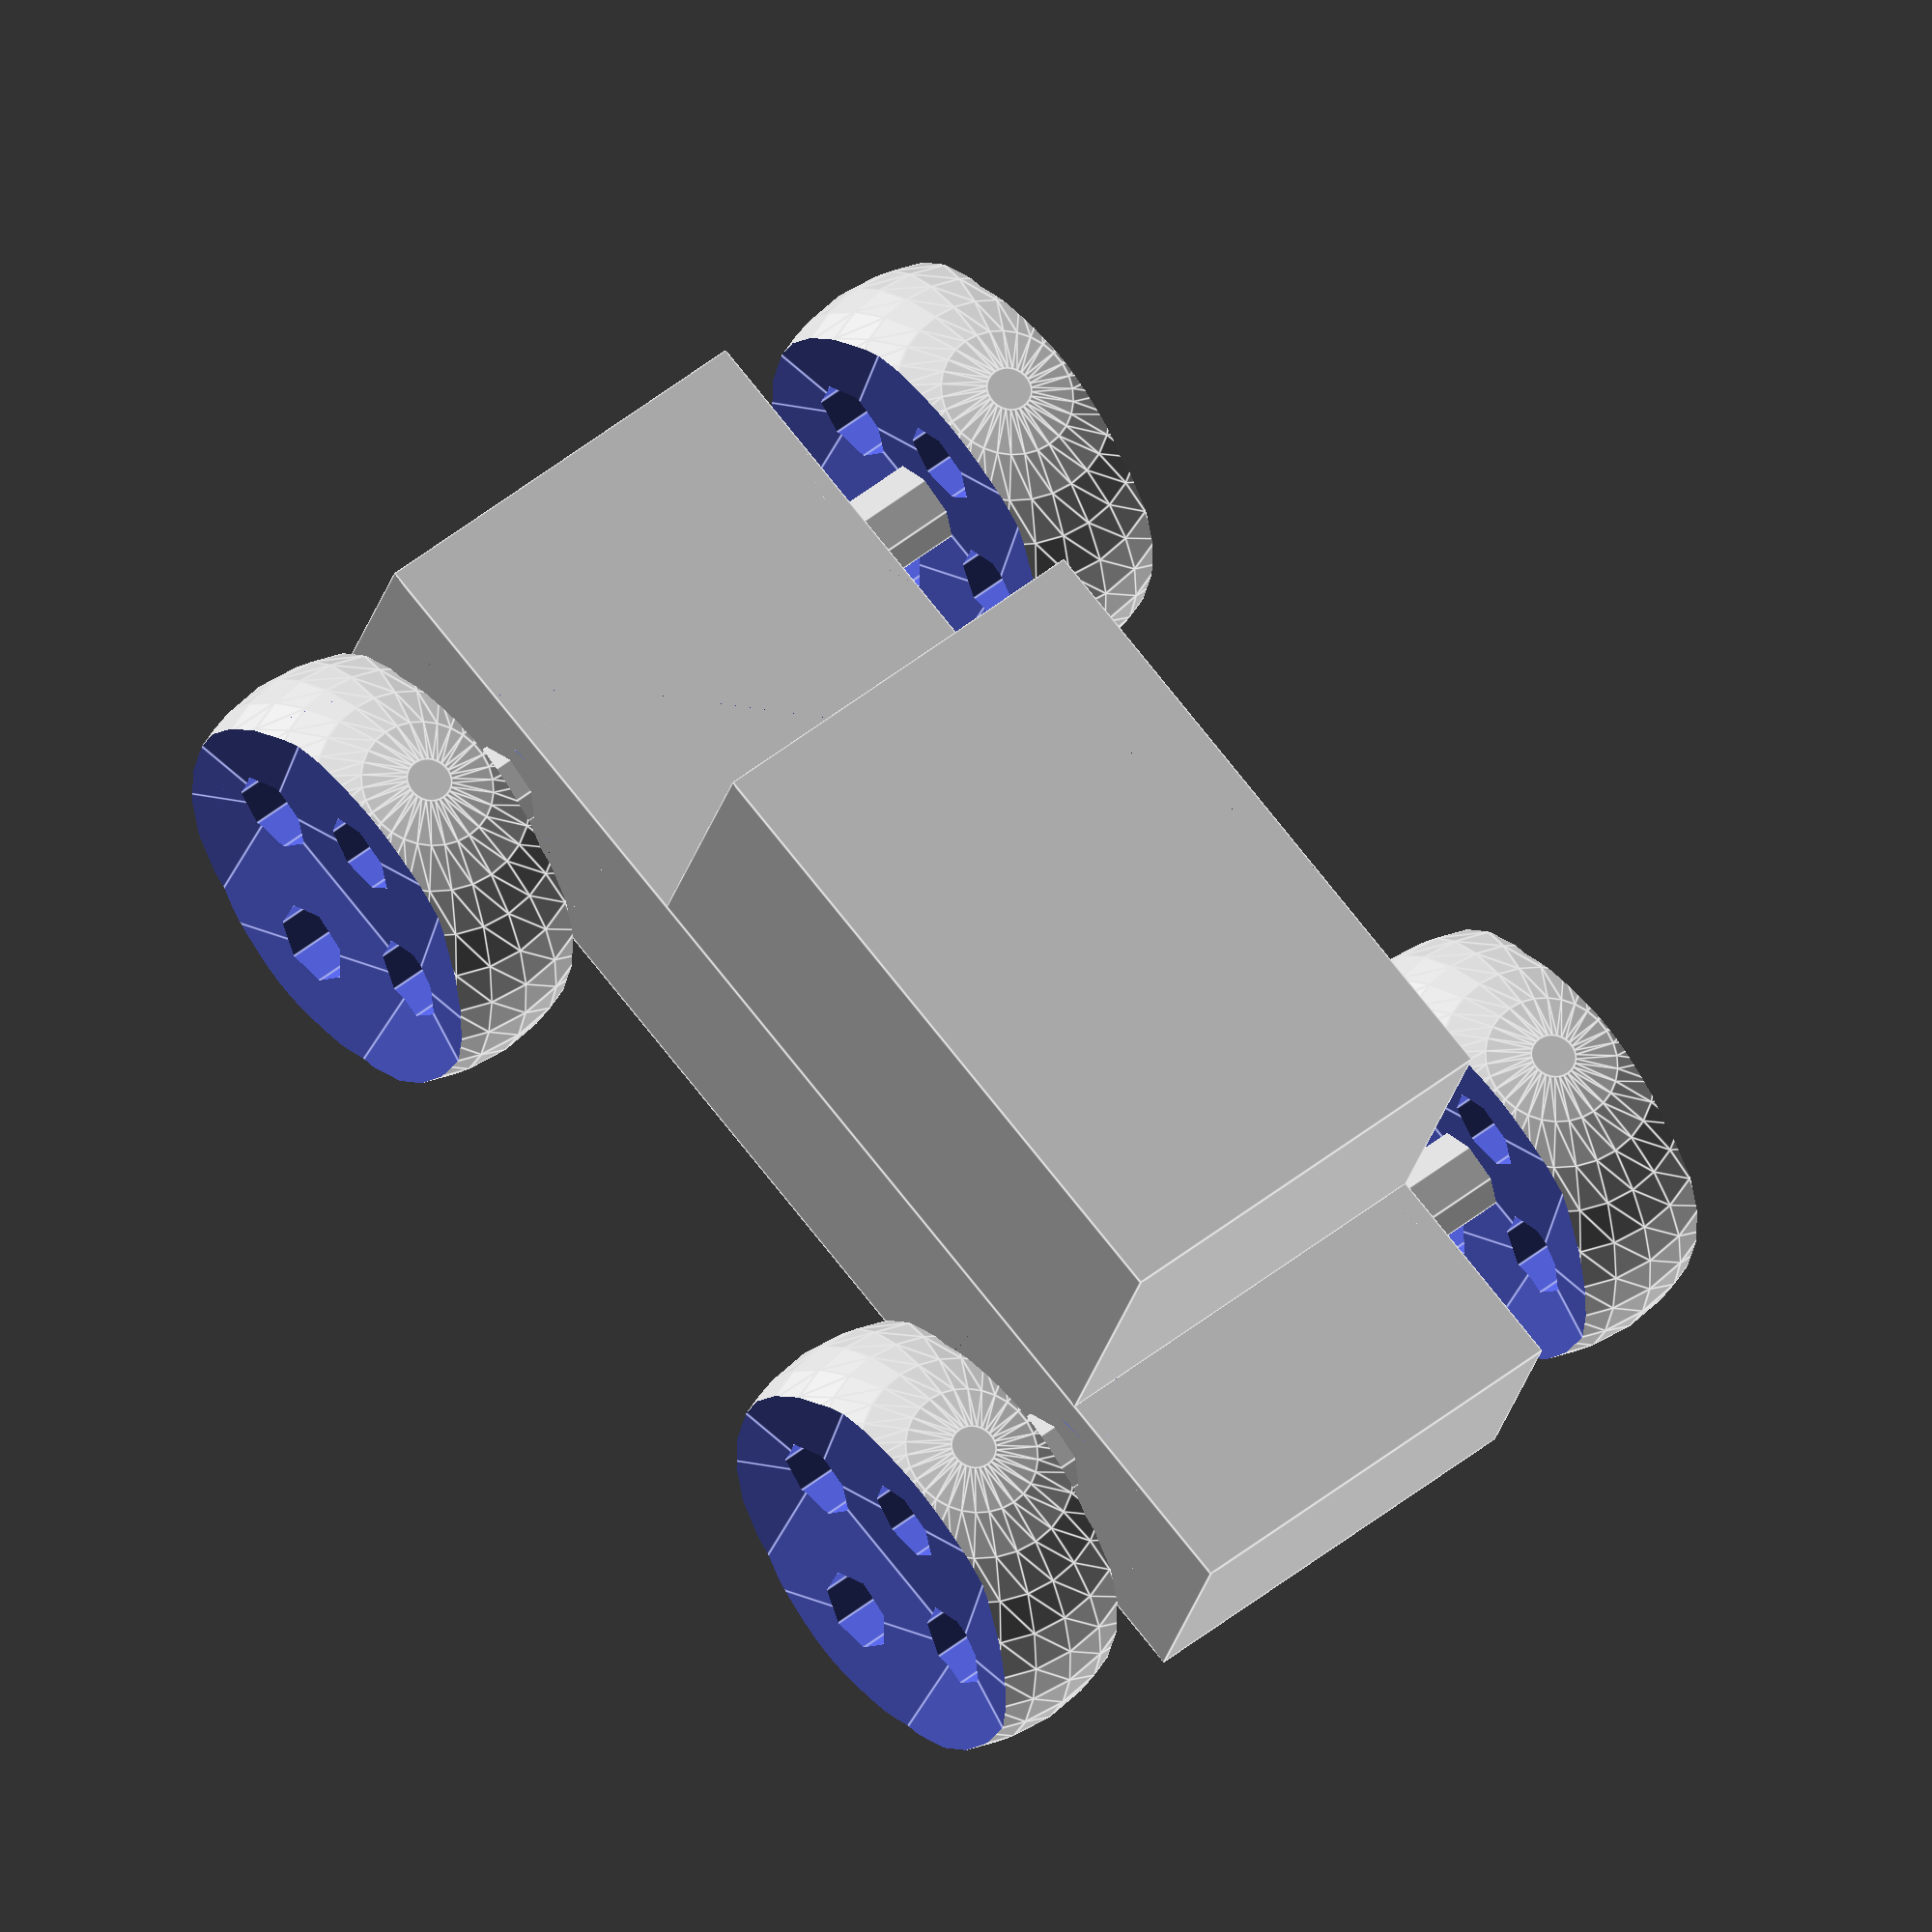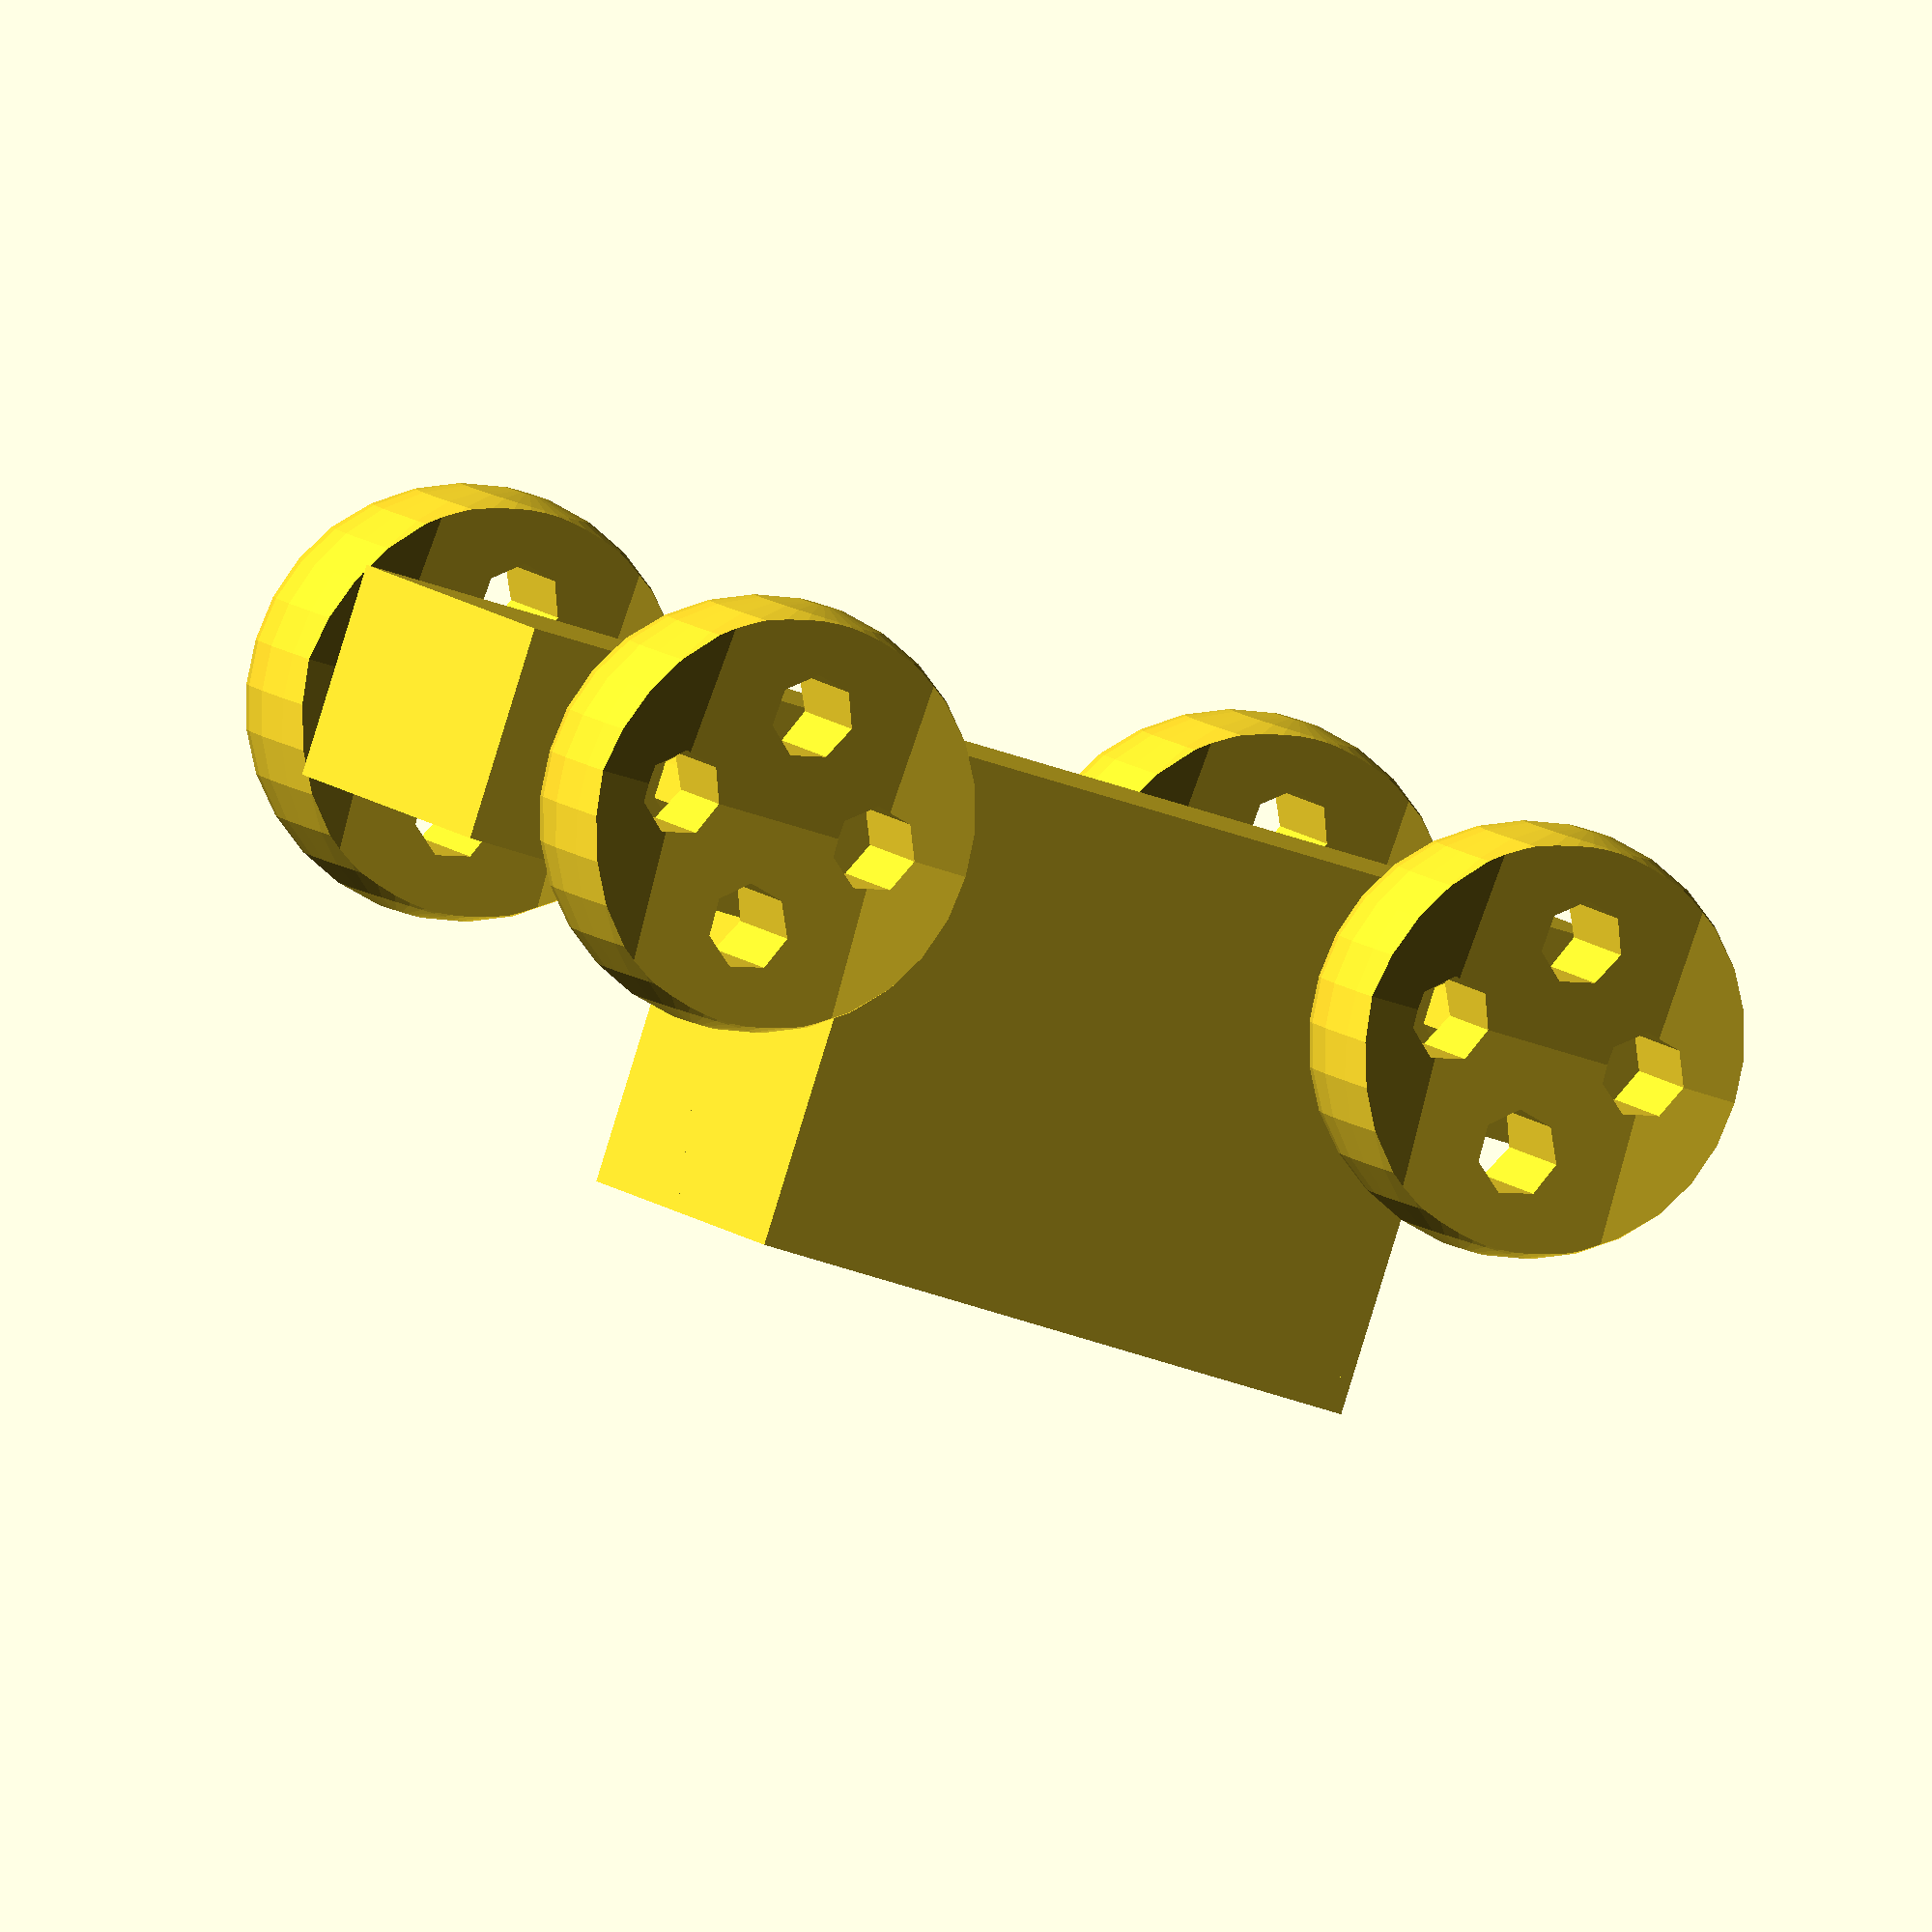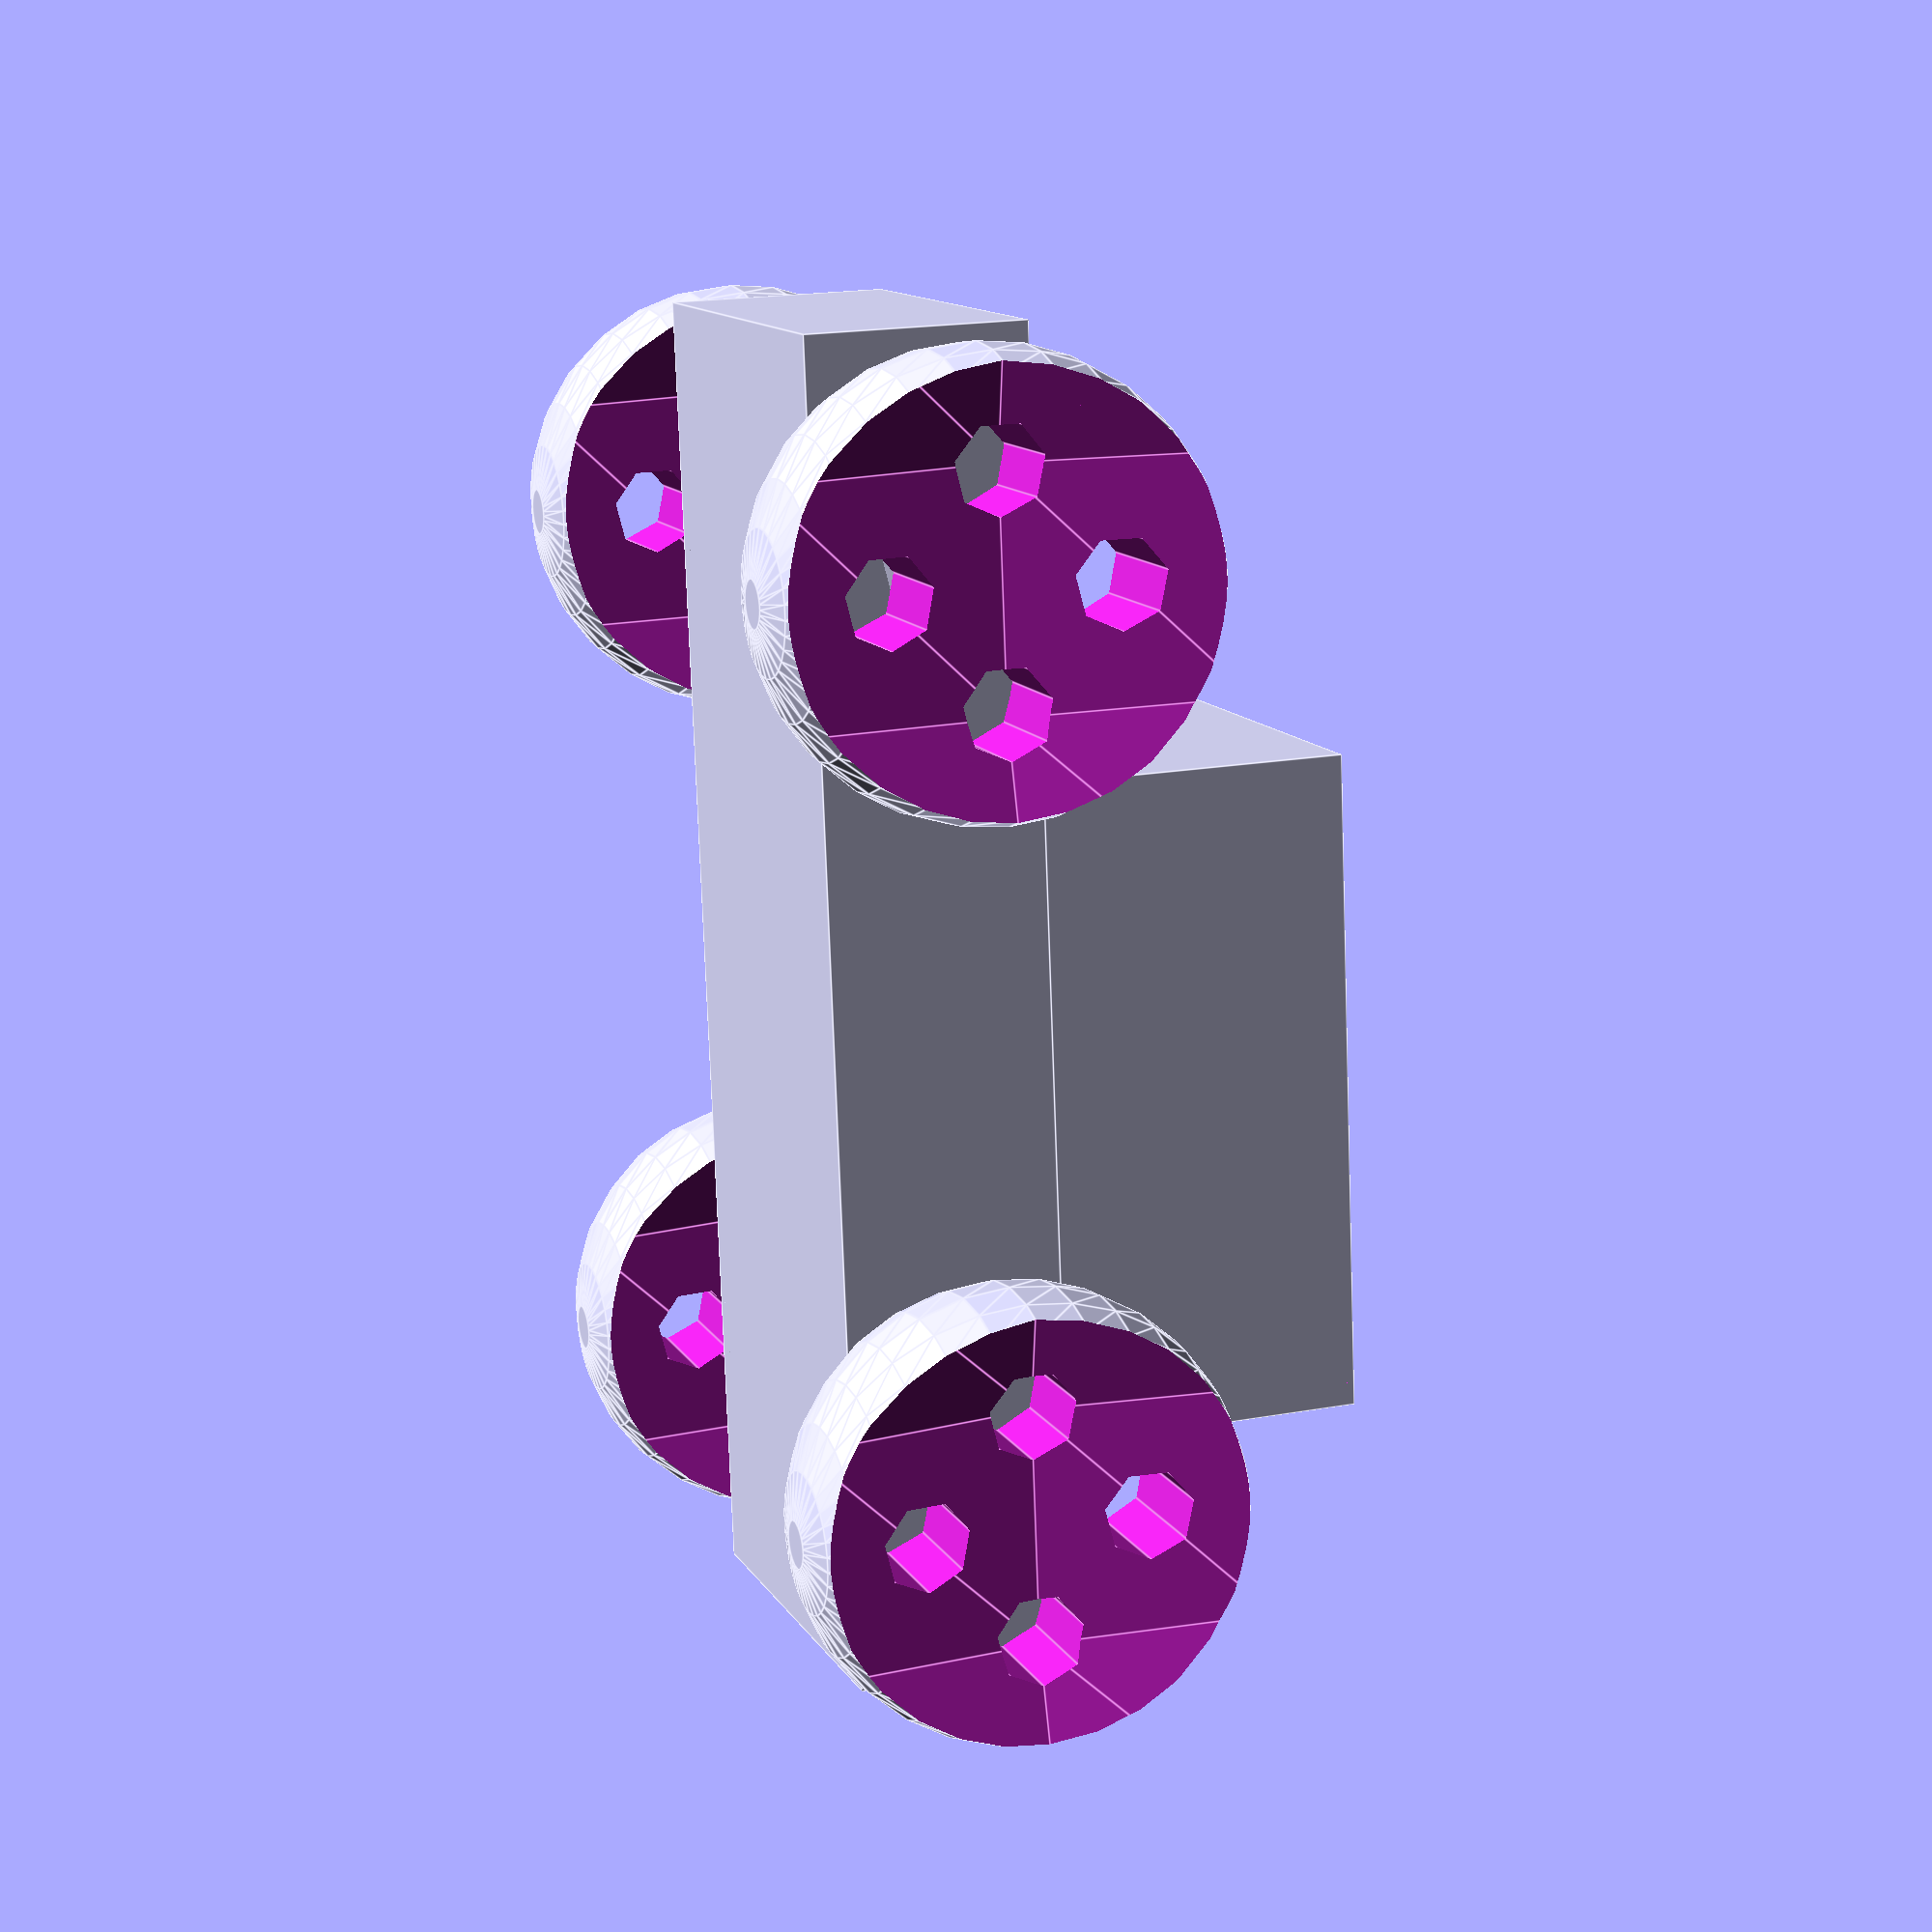
<openscad>
// $fa = 1;
// $fs = 0.4;
wheel_radius = 10;
base_height = 10;
top_height = 14;
track = 35;
wheel_width = 10;
body_roll = 0;
wheels_turn = 0;
side_spheres_radius=50;
hub_thickness=4;
cylinder_radius=2;
cylinder_height=2*wheel_radius;
rotate([body_roll,0,0]) {
    // Car body base
    cube([60,20,base_height],center=true);
    // Car body top
    translate([5,0,base_height/2+top_height/2 - 0.001])
        cube([30,20,top_height],center=true);
}
// Front left wheel
translate([-20,-track/2,0])
    rotate([0,0,wheels_turn])
    difference() {
        // Wheel sphere
        sphere(r=wheel_radius);
        // Side sphere 1
        translate([0,side_spheres_radius + hub_thickness/2,0])
            sphere(r=side_spheres_radius);
        // Side sphere 2
        translate([0,- (side_spheres_radius + hub_thickness/2),0])
            sphere(r=side_spheres_radius);
        // Cylinder 1
        translate([wheel_radius/2,0,0])
            rotate([90,0,0])
            cylinder(h=cylinder_height,r=cylinder_radius,center=true);
        // Cylinder 2
        translate([0,0,wheel_radius/2])
            rotate([90,0,0])
            cylinder(h=cylinder_height,r=cylinder_radius,center=true);
        // Cylinder 3
        translate([-wheel_radius/2,0,0])
            rotate([90,0,0])
            cylinder(h=cylinder_height,r=cylinder_radius,center=true);
        // Cylinder 4
        translate([0,0,-wheel_radius/2])
            rotate([90,0,0])
            cylinder(h=cylinder_height,r=cylinder_radius,center=true);
}
// Front right wheel
translate([-20,track/2,0])
    rotate([0,0,wheels_turn])
    difference() {
        // Wheel sphere
        sphere(r=wheel_radius);
        // Side sphere 1
        translate([0,side_spheres_radius + hub_thickness/2,0])
            sphere(r=side_spheres_radius);
        // Side sphere 2
        translate([0,- (side_spheres_radius + hub_thickness/2),0])
            sphere(r=side_spheres_radius);
        // Cylinder 1
        translate([wheel_radius/2,0,0])
            rotate([90,0,0])
            cylinder(h=cylinder_height,r=cylinder_radius,center=true);
        // Cylinder 2
        translate([0,0,wheel_radius/2])
            rotate([90,0,0])
            cylinder(h=cylinder_height,r=cylinder_radius,center=true);
        // Cylinder 3
        translate([-wheel_radius/2,0,0])
            rotate([90,0,0])
            cylinder(h=cylinder_height,r=cylinder_radius,center=true);
        // Cylinder 4
        translate([0,0,-wheel_radius/2])
            rotate([90,0,0])
            cylinder(h=cylinder_height,r=cylinder_radius,center=true);
}
// Rear left wheel
translate([20,-track/2,0])
    rotate([0,0,0])
    difference() {
        // Wheel sphere
        sphere(r=wheel_radius);
        // Side sphere 1
        translate([0,side_spheres_radius + hub_thickness/2,0])
            sphere(r=side_spheres_radius);
        // Side sphere 2
        translate([0,- (side_spheres_radius + hub_thickness/2),0])
            sphere(r=side_spheres_radius);
        // Cylinder 1
        translate([wheel_radius/2,0,0])
            rotate([90,0,0])
            cylinder(h=cylinder_height,r=cylinder_radius,center=true);
        // Cylinder 2
        translate([0,0,wheel_radius/2])
            rotate([90,0,0])
            cylinder(h=cylinder_height,r=cylinder_radius,center=true);
        // Cylinder 3
        translate([-wheel_radius/2,0,0])
            rotate([90,0,0])
            cylinder(h=cylinder_height,r=cylinder_radius,center=true);
        // Cylinder 4
        translate([0,0,-wheel_radius/2])
            rotate([90,0,0])
            cylinder(h=cylinder_height,r=cylinder_radius,center=true);
}
// Rear right wheel
translate([20,track/2,0])
    rotate([0,0,0])
    difference() {
        // Wheel sphere
        sphere(r=wheel_radius);
        // Side sphere 1
        translate([0,side_spheres_radius + hub_thickness/2,0])
            sphere(r=side_spheres_radius);
        // Side sphere 2
        translate([0,- (side_spheres_radius + hub_thickness/2),0])
            sphere(r=side_spheres_radius);
        // Cylinder 1
        translate([wheel_radius/2,0,0])
            rotate([90,0,0])
            cylinder(h=cylinder_height,r=cylinder_radius,center=true);
        // Cylinder 2
        translate([0,0,wheel_radius/2])
            rotate([90,0,0])
            cylinder(h=cylinder_height,r=cylinder_radius,center=true);
        // Cylinder 3
        translate([-wheel_radius/2,0,0])
            rotate([90,0,0])
            cylinder(h=cylinder_height,r=cylinder_radius,center=true);
        // Cylinder 4
        translate([0,0,-wheel_radius/2])
            rotate([90,0,0])
            cylinder(h=cylinder_height,r=cylinder_radius,center=true);
}
// Front axle
translate([-20,0,0])
    rotate([90,0,0])
    cylinder(h=track,r=2,center=true);
// Rear axle
translate([20,0,0])
    rotate([90,0,0])
    cylinder(h=track,r=2,center=true);
</openscad>
<views>
elev=204.5 azim=230.6 roll=192.4 proj=o view=edges
elev=268.3 azim=23.6 roll=17.1 proj=o view=solid
elev=341.5 azim=96.3 roll=250.7 proj=p view=edges
</views>
